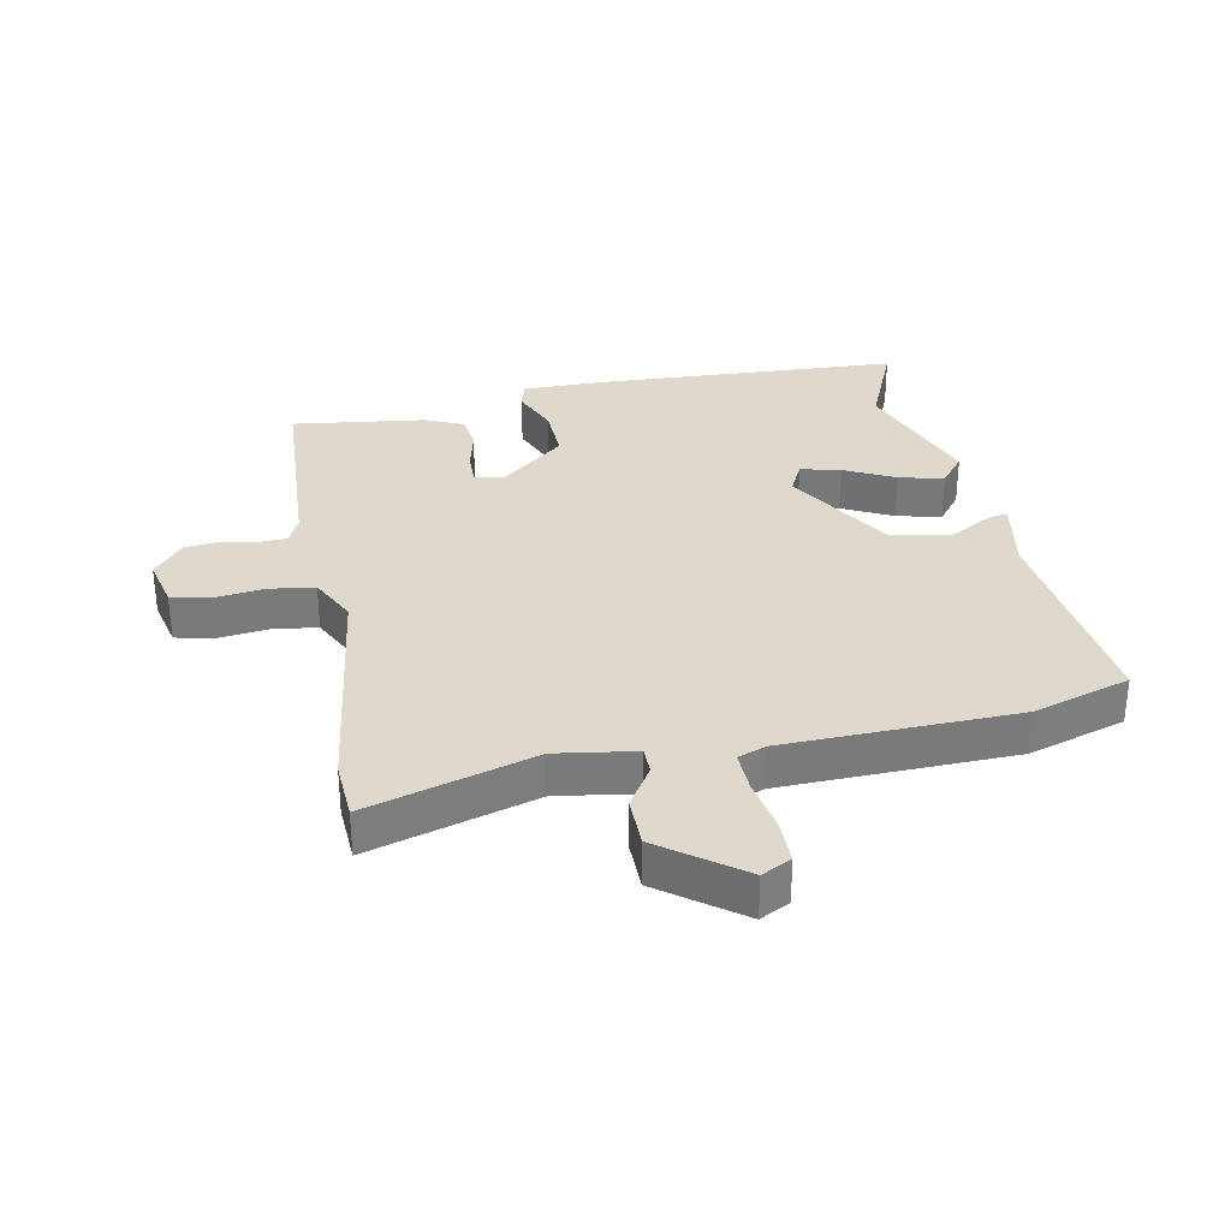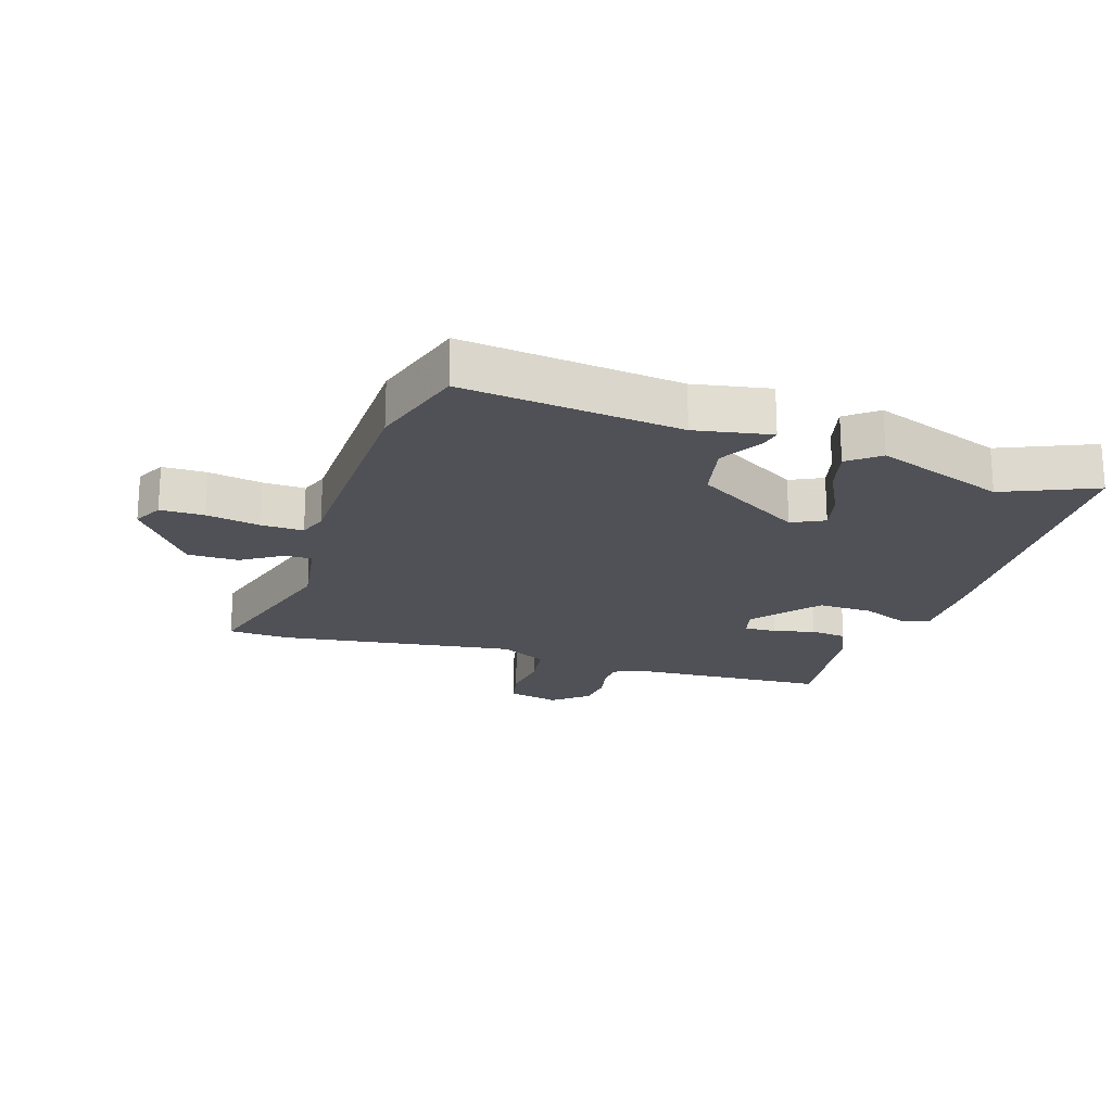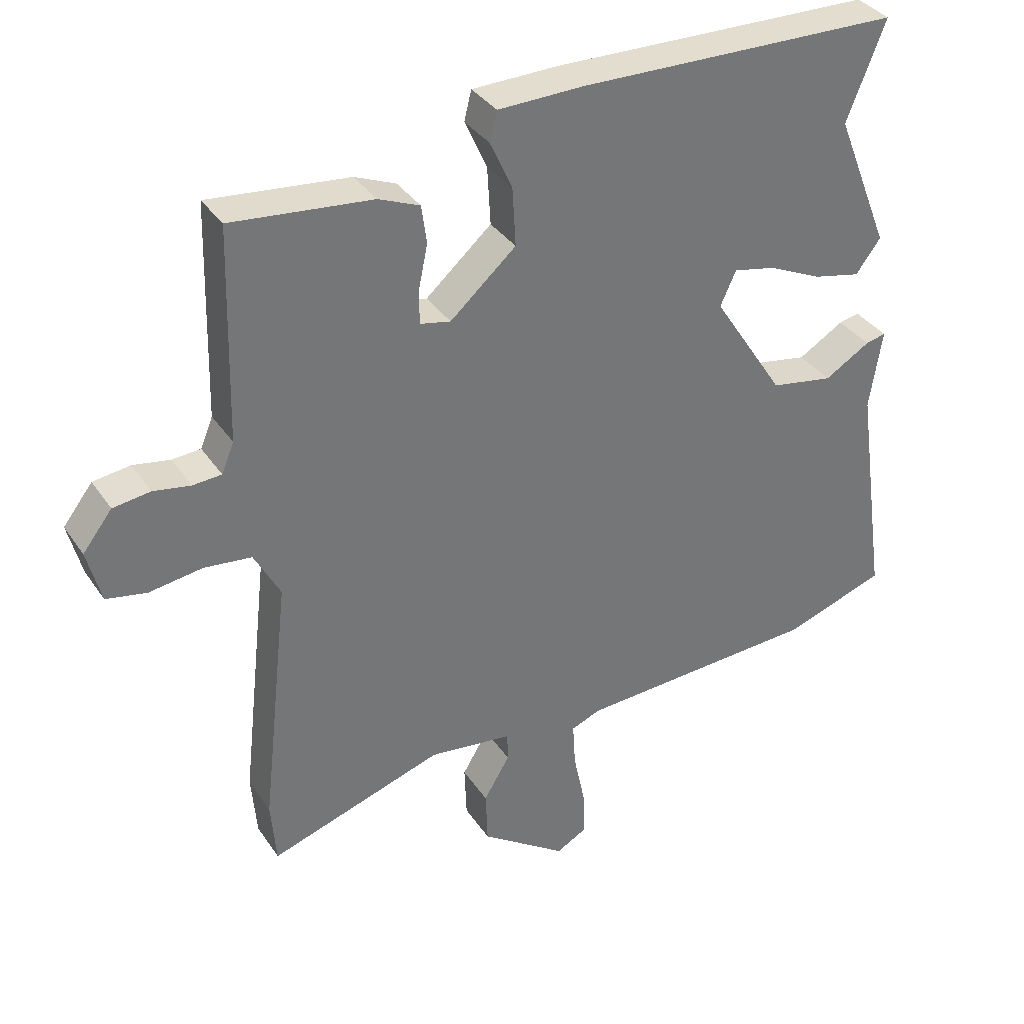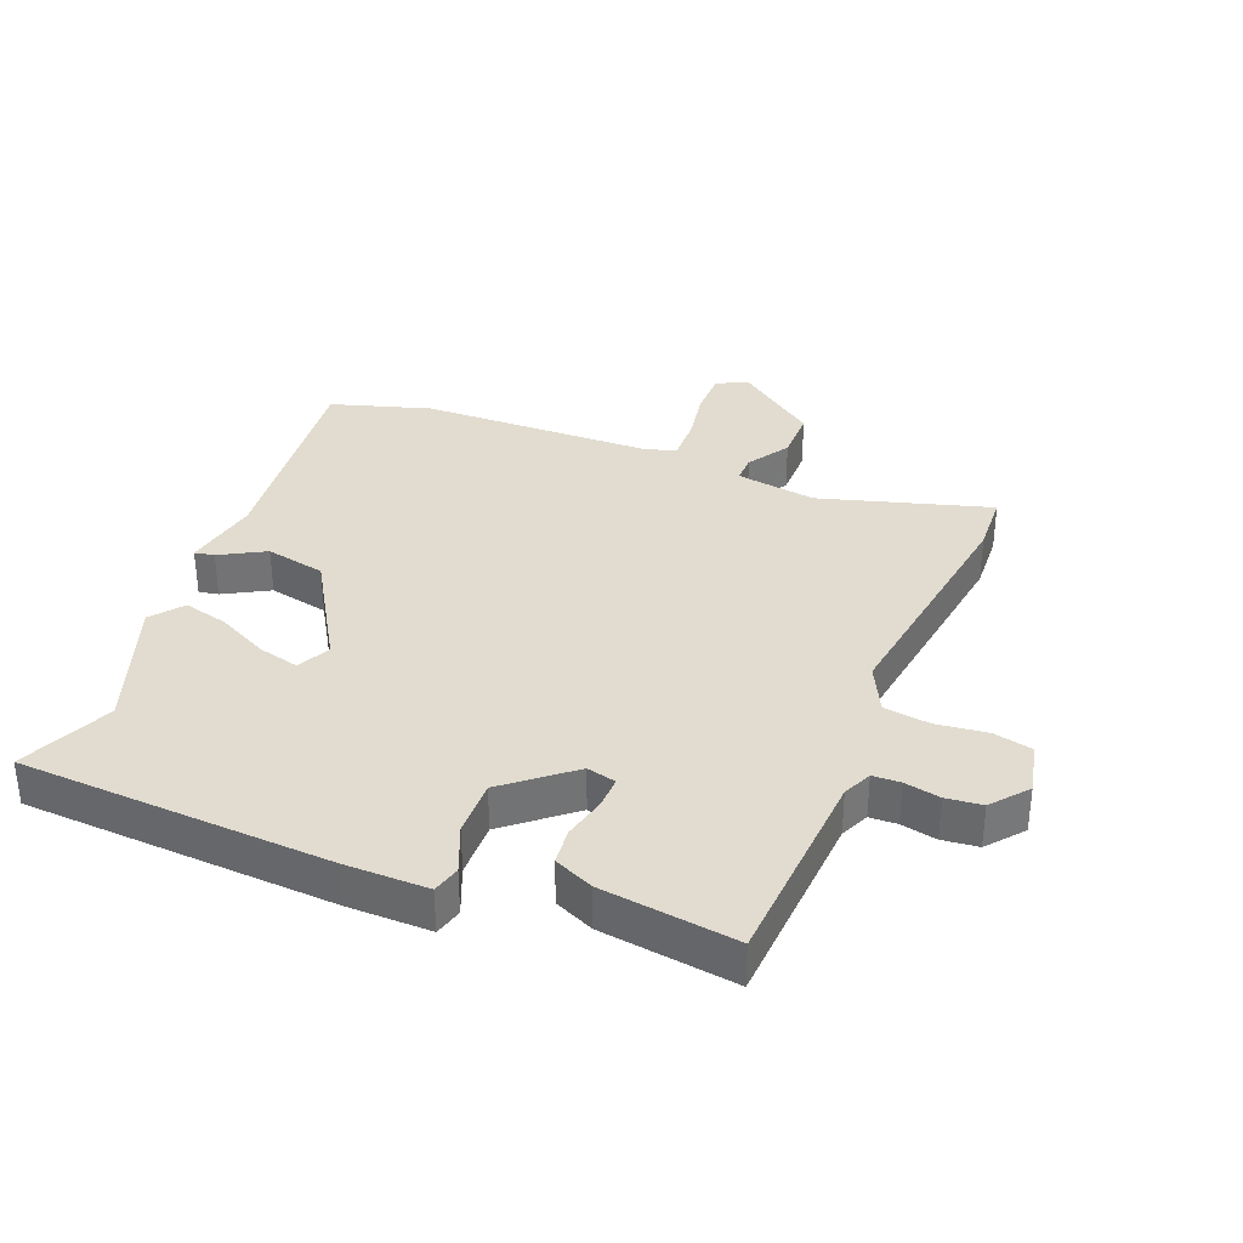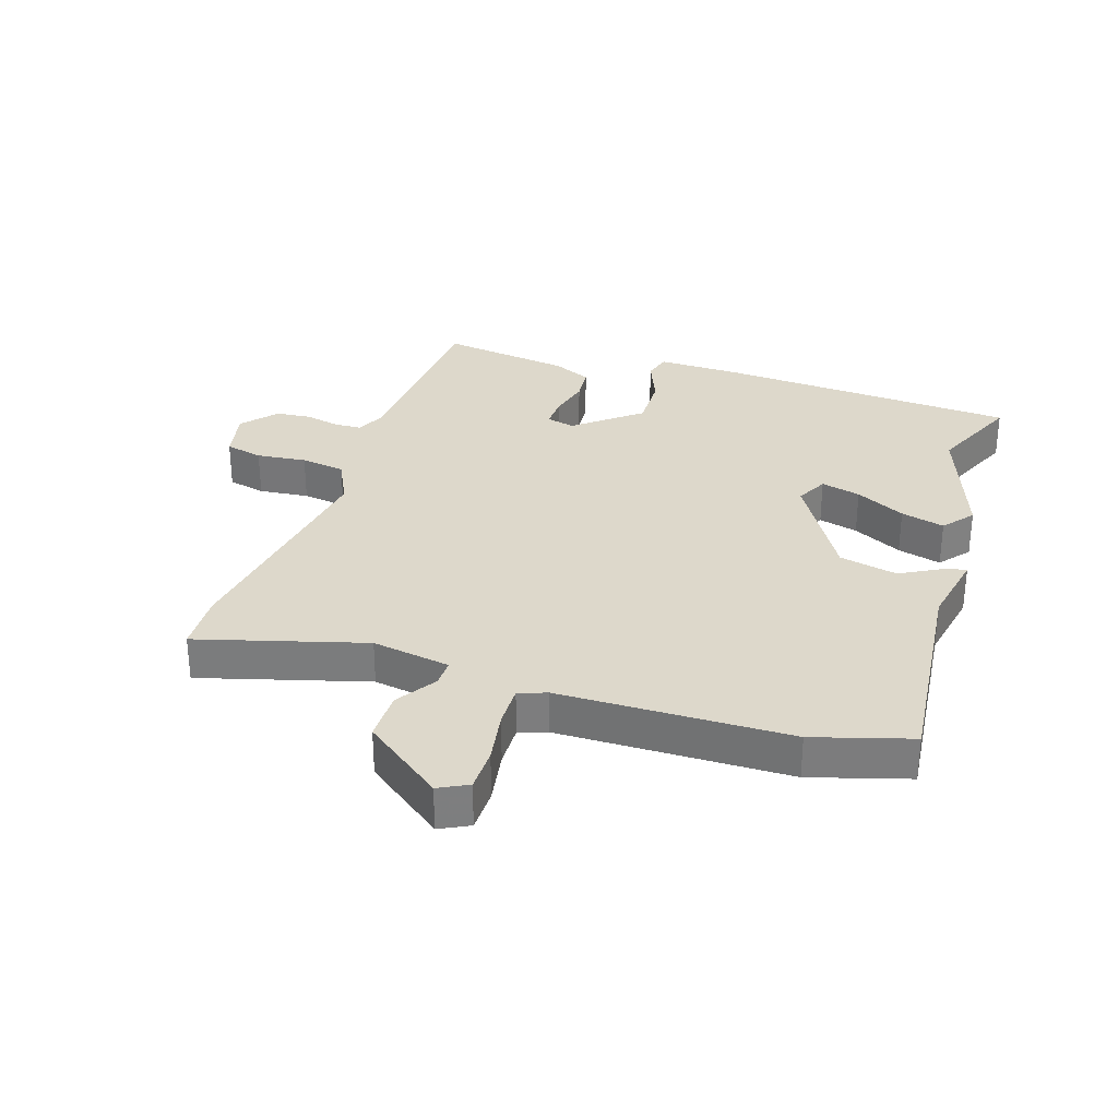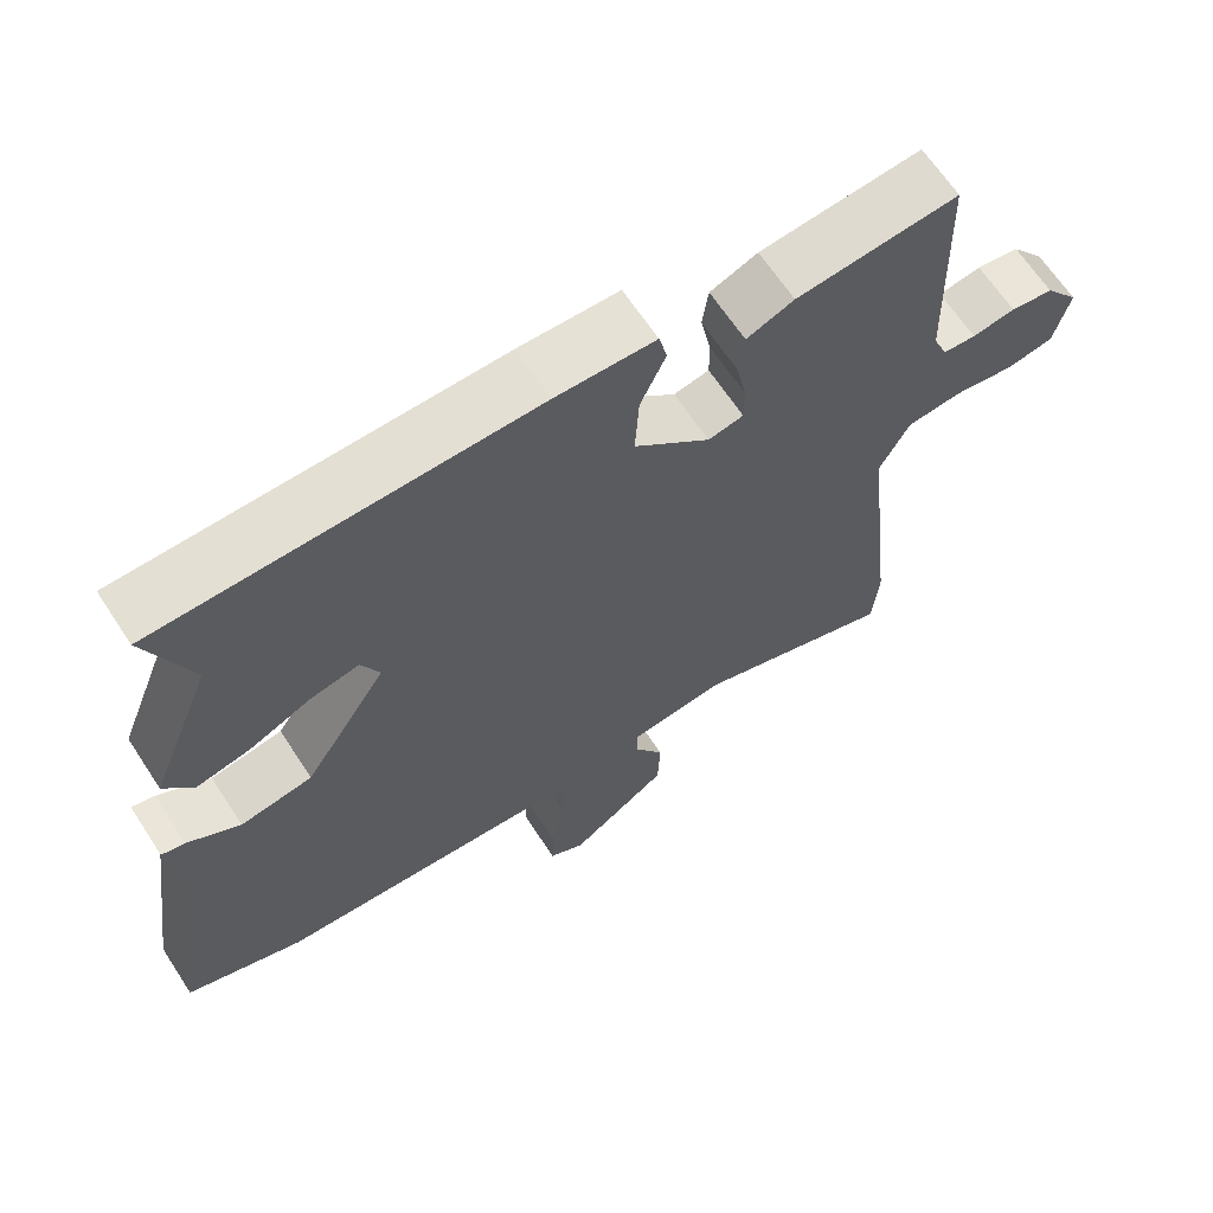
<metadata>
{"format":"obj","ext":"obj","renderer":"f3d","projection":"perspective","resolution":1024,"background":"white","views":[{"elev":32.2,"azim":170.5,"up":"+Y"},{"elev":-20.5,"azim":-106.0,"up":"+Y"},{"elev":35.3,"azim":150.7,"up":"+Z"},{"elev":34.5,"azim":23.6,"up":"+Y"},{"elev":31.1,"azim":-159.8,"up":"+Y"},{"elev":65.3,"azim":-33.2,"up":"+Z"}]}
</metadata>
<code>
v -0.44 0.07 -0.52
v -0.596 0.07 -0.467
v -0.546 0.07 -0.117
v -0.565 0.07 0.006
v -0.534 0.07 -0.001
v -0.464 0.07 -0.043
v -0.368 0.07 -0.026
v -0.258 0.07 0.144
v -0.282 0.07 0.197
v -0.347 0.07 0.183
v -0.429 0.07 0.145
v -0.501 0.07 0.129
v -0.539 0.07 0.18
v -0.456 0.07 0.388
v -0.515 0.07 0.538
v -0.021 0.07 0.549
v 0.111 0.07 0.546
v 0.122 0.07 0.501
v 0.088 0.07 0.426
v 0.083 0.07 0.337
v 0.184 0.07 0.248
v 0.231 0.07 0.258
v 0.231 0.07 0.31
v 0.217 0.07 0.378
v 0.225 0.07 0.436
v 0.288 0.07 0.462
v 0.503 0.07 0.484
v 0.512 0.07 0.159
v 0.531 0.07 0.113
v 0.575 0.07 0.11
v 0.632 0.07 0.12
v 0.689 0.07 0.112
v 0.734 0.07 0.054
v 0.713 0.07 -0.028
v 0.651 0.07 -0.04
v 0.57 0.07 -0.028
v 0.497 0.07 -0.036
v 0.457 0.07 -0.111
v 0.5 0.07 -0.498
v 0.492 0.07 -0.595
v 0.225 0.07 -0.508
v 0.097 0.07 -0.524
v 0.096 0.07 -0.568
v 0.136 0.07 -0.635
v 0.133 0.07 -0.717
v 0.001 0.07 -0.809
v -0.046 0.07 -0.783
v -0.044 0.07 -0.712
v -0.026 0.07 -0.626
v -0.022 0.07 -0.558
v -0.067 0.07 -0.54
v -0.44 0 -0.52
v -0.596 0 -0.467
v -0.546 0 -0.117
v -0.565 0 0.006
v -0.534 0 -0.001
v -0.464 0 -0.043
v -0.368 0 -0.026
v -0.258 0 0.144
v -0.282 0 0.197
v -0.347 0 0.183
v -0.429 0 0.145
v -0.501 0 0.129
v -0.539 0 0.18
v -0.456 0 0.388
v -0.515 0 0.538
v -0.021 0 0.549
v 0.111 0 0.546
v 0.122 0 0.501
v 0.088 0 0.426
v 0.083 0 0.337
v 0.184 0 0.248
v 0.231 0 0.258
v 0.231 0 0.31
v 0.217 0 0.378
v 0.225 0 0.436
v 0.288 0 0.462
v 0.503 0 0.484
v 0.512 0 0.159
v 0.531 0 0.113
v 0.575 0 0.11
v 0.632 0 0.12
v 0.689 0 0.112
v 0.734 0 0.054
v 0.713 0 -0.028
v 0.651 0 -0.04
v 0.57 0 -0.028
v 0.497 0 -0.036
v 0.457 0 -0.111
v 0.5 0 -0.498
v 0.492 0 -0.595
v 0.225 0 -0.508
v 0.097 0 -0.524
v 0.096 0 -0.568
v 0.136 0 -0.635
v 0.133 0 -0.717
v 0.001 0 -0.809
v -0.046 0 -0.783
v -0.044 0 -0.712
v -0.026 0 -0.626
v -0.022 0 -0.558
v -0.067 0 -0.54
f 46 47 48 49
f 46 49 50
f 43 44 45 46
f 42 43 46 50
f 38 39 40 41
f 37 38 41 42
f 33 34 35 36
f 33 36 37
f 30 31 32 33
f 29 30 33 37
f 28 29 37 42
f 23 24 25 26
f 22 23 26 27
f 16 17 18 19
f 14 15 16 19
f 14 19 20
f 13 14 20 21
f 10 11 12 13
f 9 10 13
f 3 4 5 6
f 3 6 7
f 51 1 2 3
f 51 3 7
f 50 51 7 8
f 42 50 8
f 22 27 28 42
f 21 22 42 8
f 9 13 21
f 8 9 21
f 100 99 98 97
f 101 100 97
f 97 96 95 94
f 101 97 94 93
f 92 91 90 89
f 93 92 89 88
f 87 86 85 84
f 88 87 84
f 84 83 82 81
f 88 84 81 80
f 93 88 80 79
f 77 76 75 74
f 78 77 74 73
f 70 69 68 67
f 70 67 66 65
f 71 70 65
f 72 71 65 64
f 64 63 62 61
f 64 61 60
f 57 56 55 54
f 58 57 54
f 54 53 52 102
f 58 54 102
f 59 58 102 101
f 59 101 93
f 93 79 78 73
f 59 93 73 72
f 72 64 60
f 72 60 59
f 1 52 53 2
f 2 53 54 3
f 3 54 55 4
f 4 55 56 5
f 5 56 57 6
f 6 57 58 7
f 7 58 59 8
f 8 59 60 9
f 9 60 61 10
f 10 61 62 11
f 11 62 63 12
f 12 63 64 13
f 13 64 65 14
f 14 65 66 15
f 15 66 67 16
f 16 67 68 17
f 17 68 69 18
f 18 69 70 19
f 19 70 71 20
f 20 71 72 21
f 21 72 73 22
f 22 73 74 23
f 23 74 75 24
f 24 75 76 25
f 25 76 77 26
f 26 77 78 27
f 27 78 79 28
f 28 79 80 29
f 29 80 81 30
f 30 81 82 31
f 31 82 83 32
f 32 83 84 33
f 33 84 85 34
f 34 85 86 35
f 35 86 87 36
f 36 87 88 37
f 37 88 89 38
f 38 89 90 39
f 39 90 91 40
f 40 91 92 41
f 41 92 93 42
f 42 93 94 43
f 43 94 95 44
f 44 95 96 45
f 45 96 97 46
f 46 97 98 47
f 47 98 99 48
f 48 99 100 49
f 49 100 101 50
f 50 101 102 51
f 51 102 52 1

</code>
